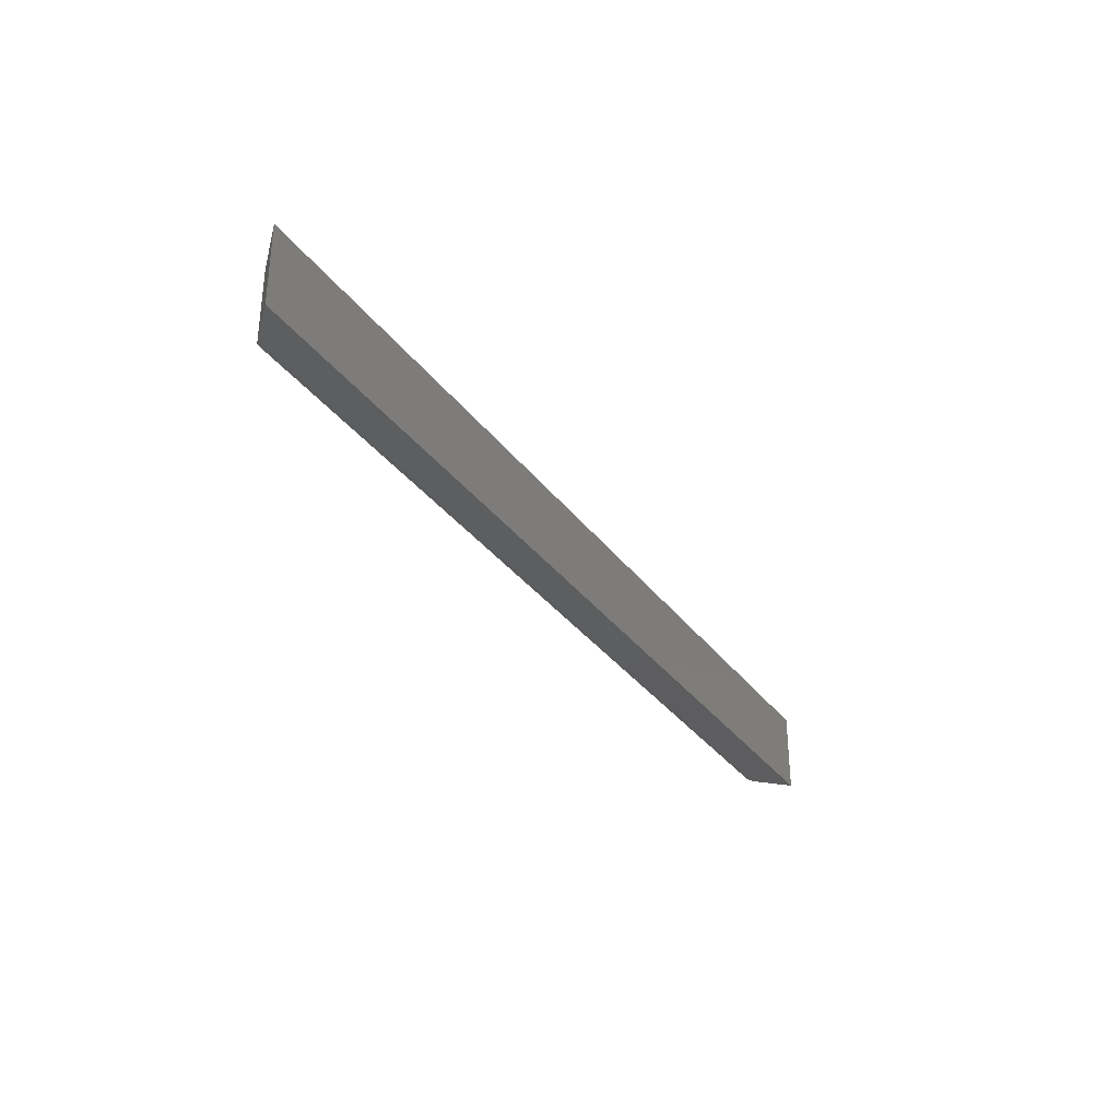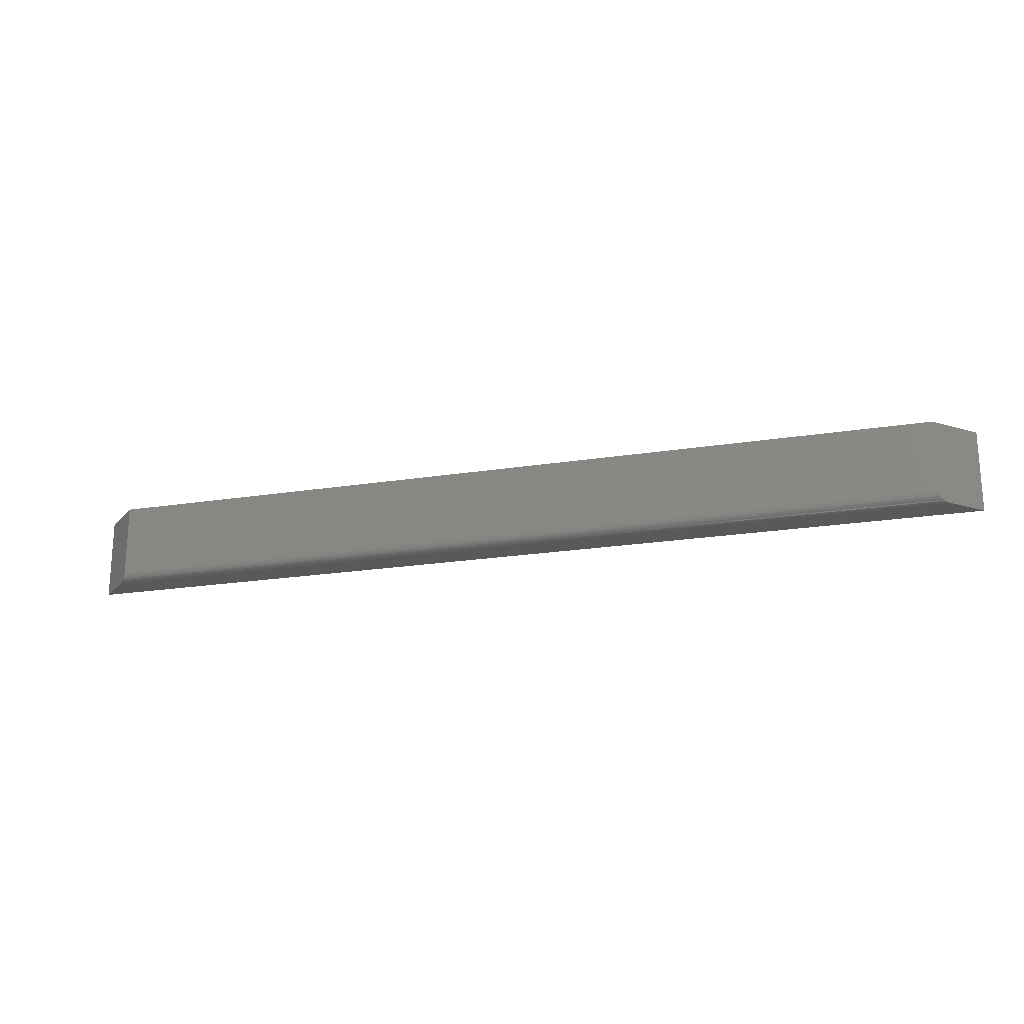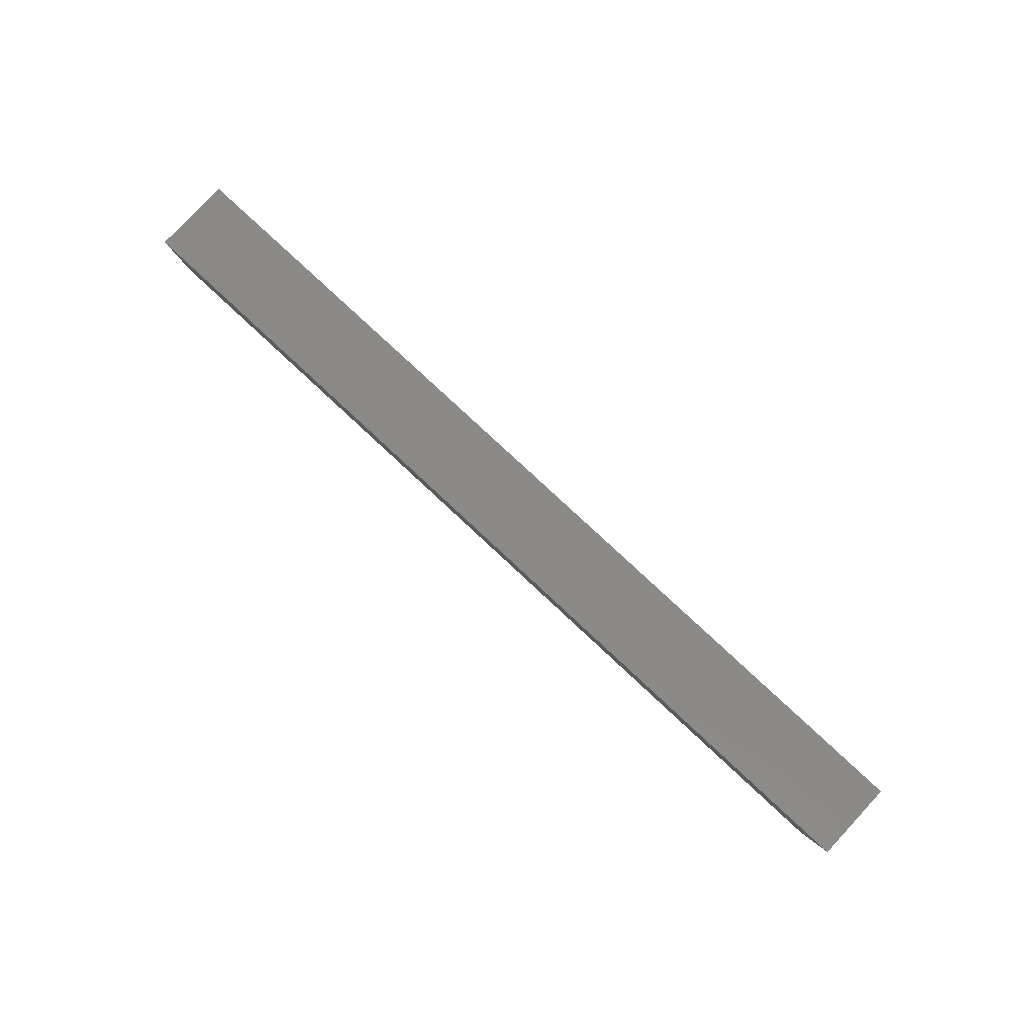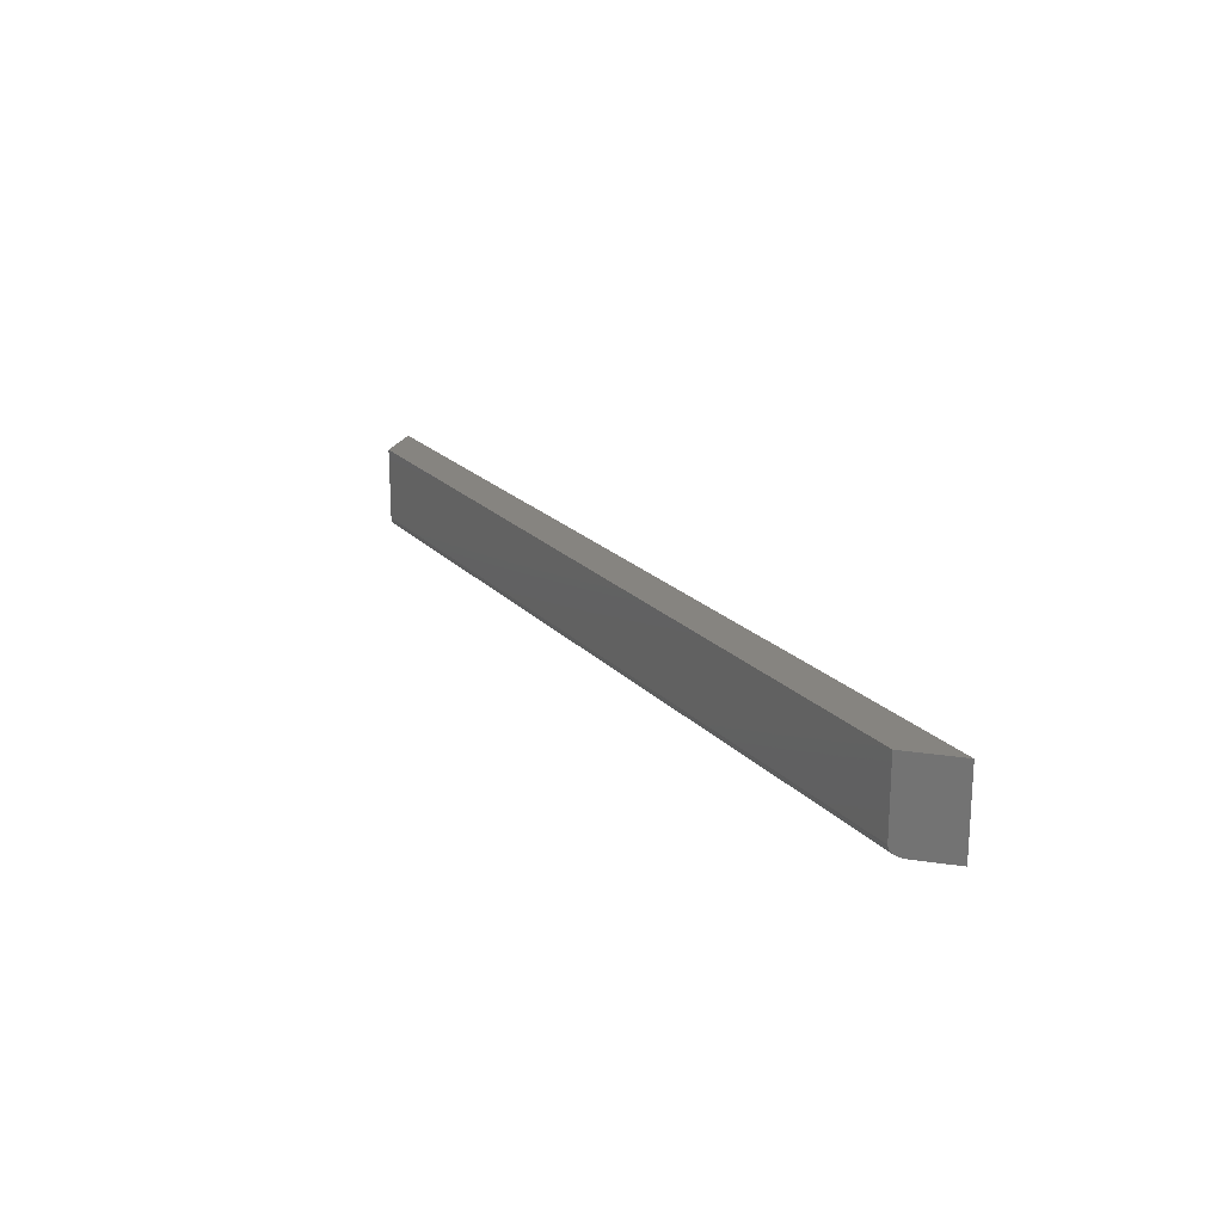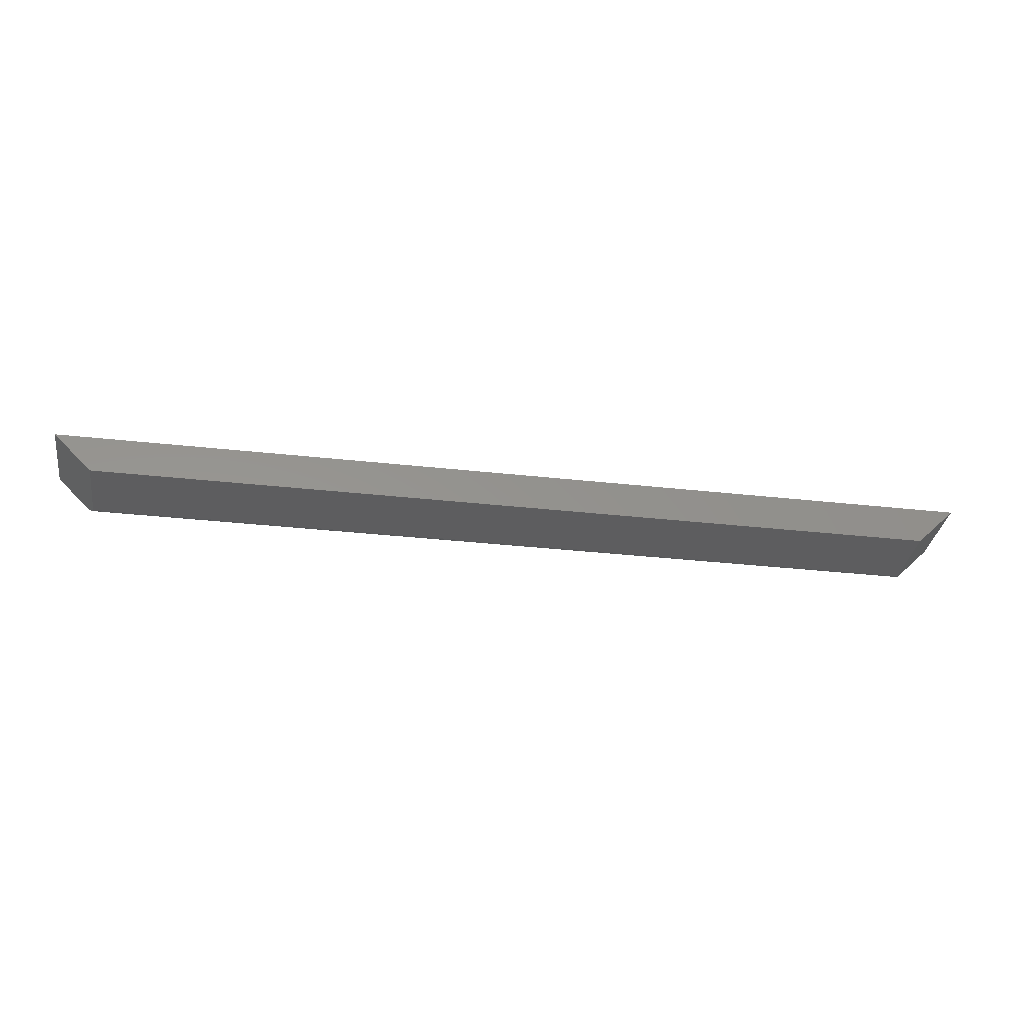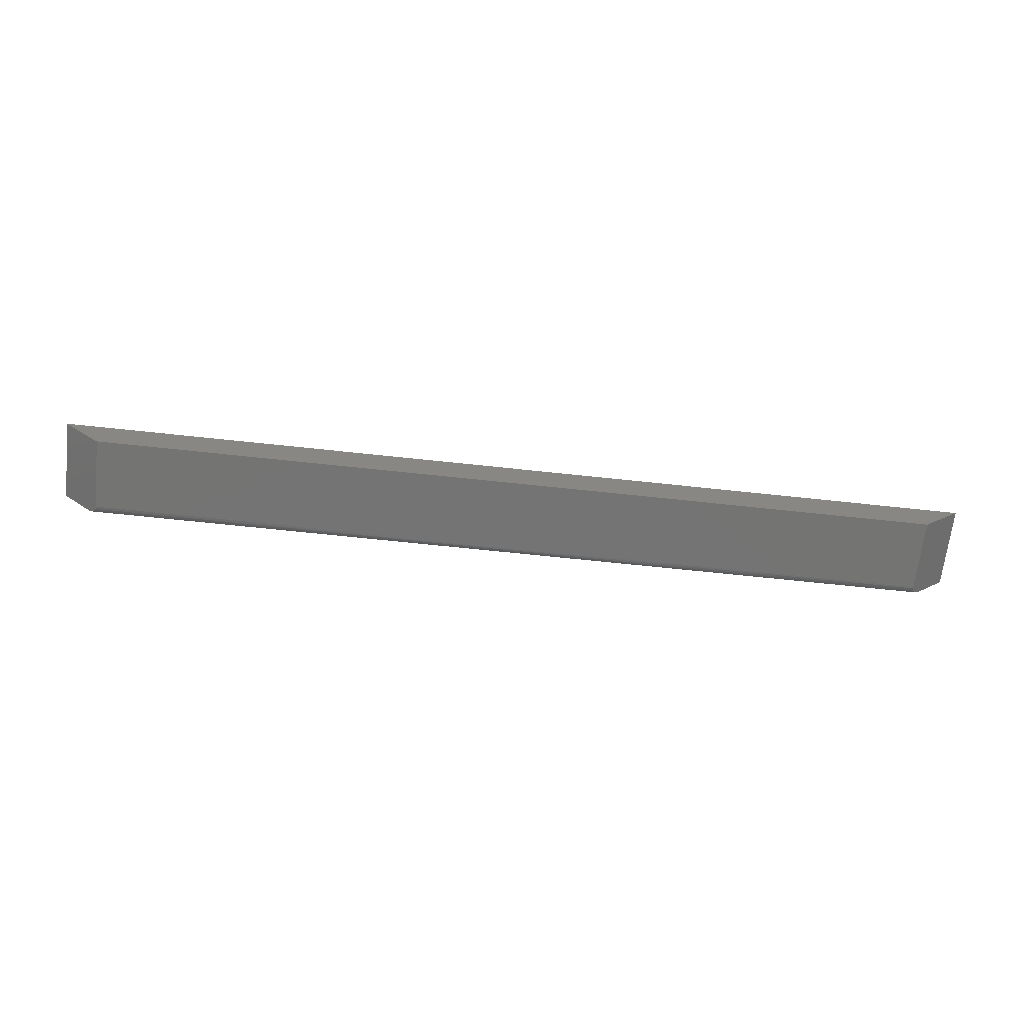
<metadata>
{"format":"stl","ext":"stl","renderer":"f3d","projection":"perspective","resolution":1024,"background":"white","views":[{"elev":-33.2,"azim":-59.4,"up":"+Y"},{"elev":-20.9,"azim":-163.9,"up":"+Y"},{"elev":79.1,"azim":43.0,"up":"+Z"},{"elev":20.3,"azim":-119.3,"up":"+Y"},{"elev":-32.7,"azim":171.1,"up":"+Z"},{"elev":-66.3,"azim":173.8,"up":"+Z"}]}
</metadata>
<code>
# stl→obj: 24 verts, 44 faces
v -0.02862 -0.07031 0.005181
v 0.7239 -0.07031 0.005181
v -0.05469 -0.07031 0.03125
v 0.75 -0.07031 0.03125
v 0.7165 -0.06492 -0.002249
v 0.7161 -0.0625 -0.002632
v 0.7226 -0.0702 0.003838
v 0.7214 -0.06989 0.002659
v 0.7203 -0.06942 0.001547
v 0.7193 -0.06877 0.0005261
v 0.7184 -0.06799 -0.0003819
v 0.7176 -0.06707 -0.001158
v 0.7161 4.602e-17 -0.002632
v 0.75 5.025e-17 0.03125
v -0.02081 -0.0625 -0.002632
v -0.02081 0 -0.002632
v -0.05469 0 0.03125
v -0.0209 -0.06372 -0.002535
v -0.02165 -0.06604 -0.001785
v -0.02306 -0.06799 -0.0003819
v -0.02396 -0.06877 0.0005261
v -0.02498 -0.06942 0.001547
v -0.0261 -0.06989 0.002659
v -0.02728 -0.0702 0.003838
f 1 2 3
f 3 2 4
f 5 6 4
f 5 4 2
f 5 2 7
f 5 7 8
f 5 8 9
f 5 9 10
f 5 10 11
f 5 11 12
f 13 14 6
f 6 14 4
f 15 16 6
f 6 16 13
f 3 17 16
f 3 16 15
f 3 15 18
f 3 18 19
f 3 19 1
f 19 20 21
f 19 21 22
f 19 22 23
f 19 23 24
f 19 24 1
f 2 24 7
f 2 1 24
f 15 5 18
f 15 6 5
f 19 18 5
f 5 12 19
f 20 19 12
f 21 10 9
f 21 9 22
f 9 8 22
f 22 8 23
f 8 7 23
f 23 7 24
f 10 21 11
f 11 21 20
f 11 20 12
f 16 17 13
f 13 17 14
f 4 14 3
f 3 14 17

</code>
